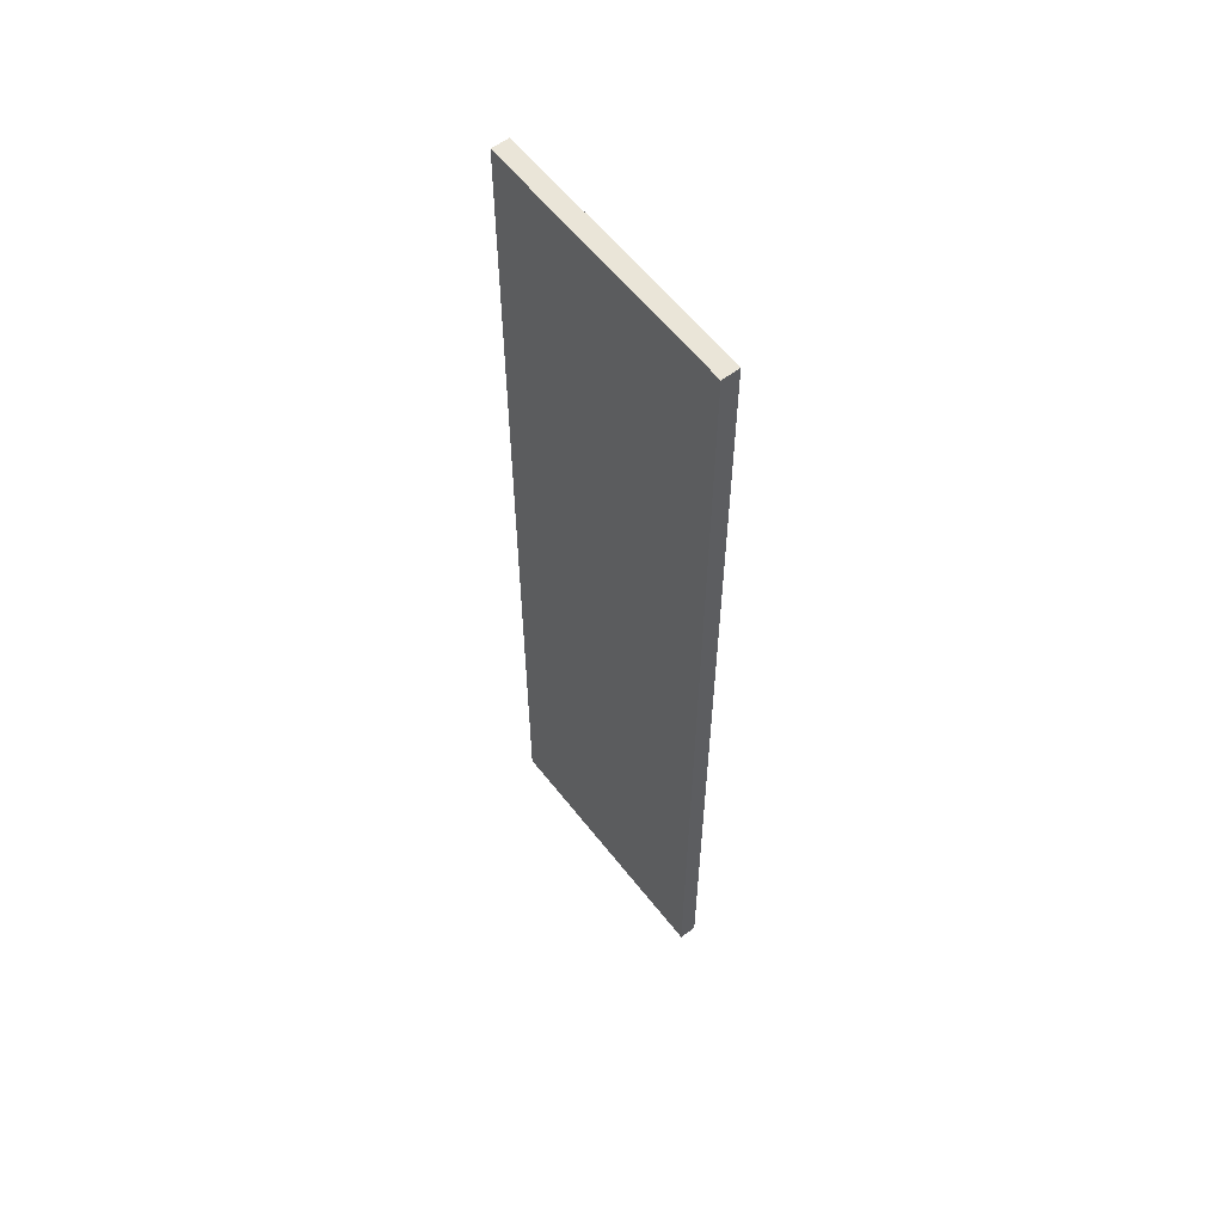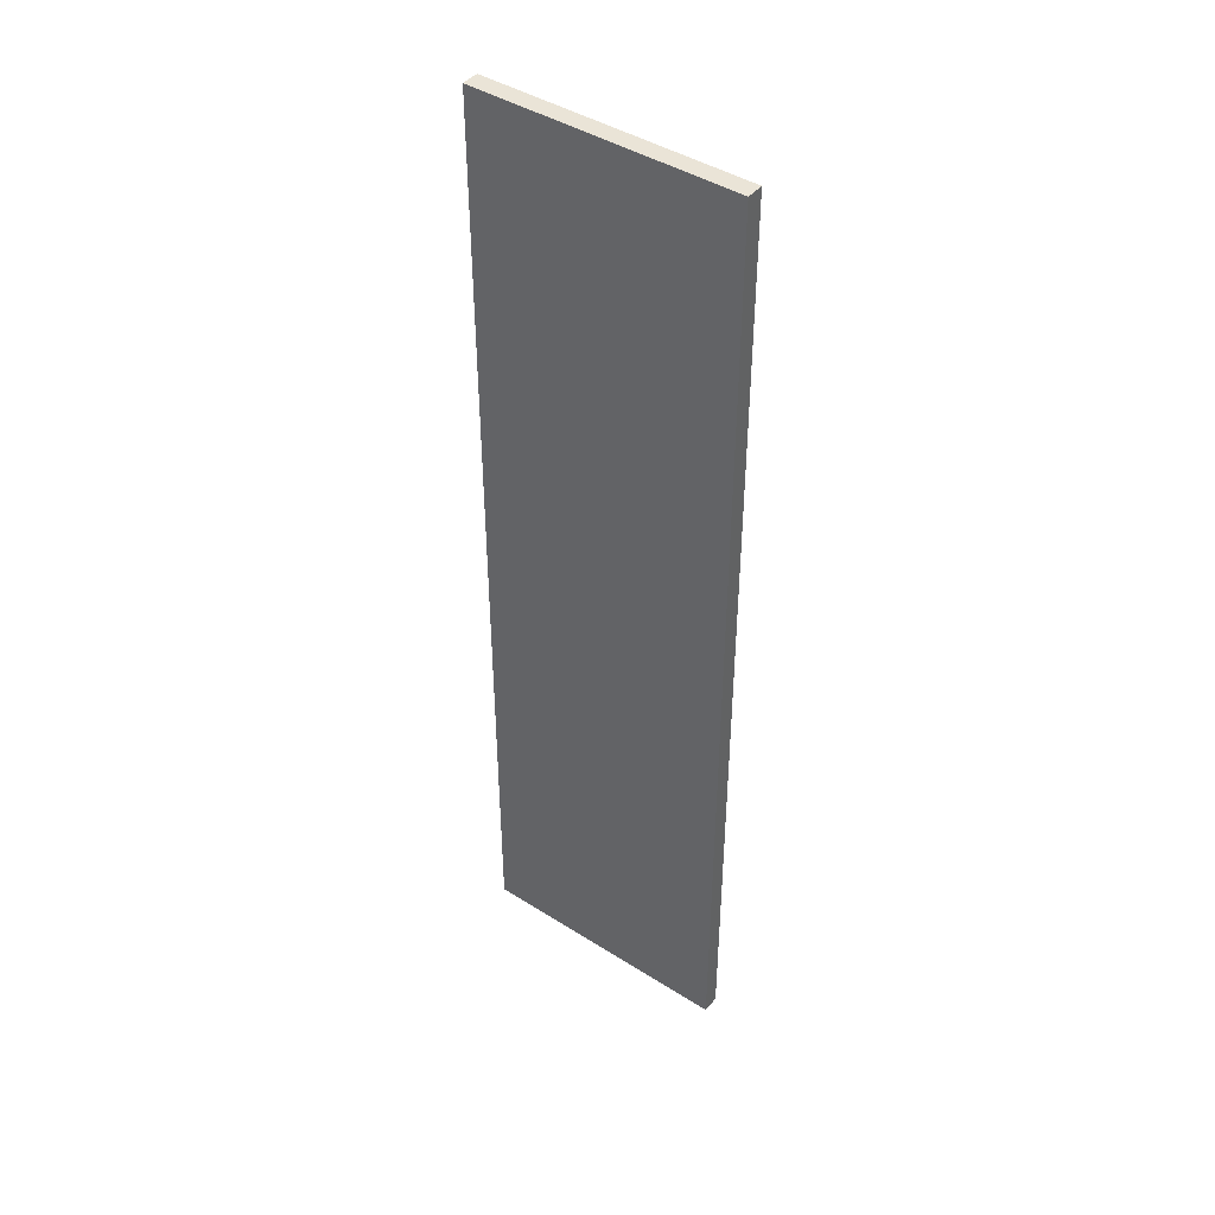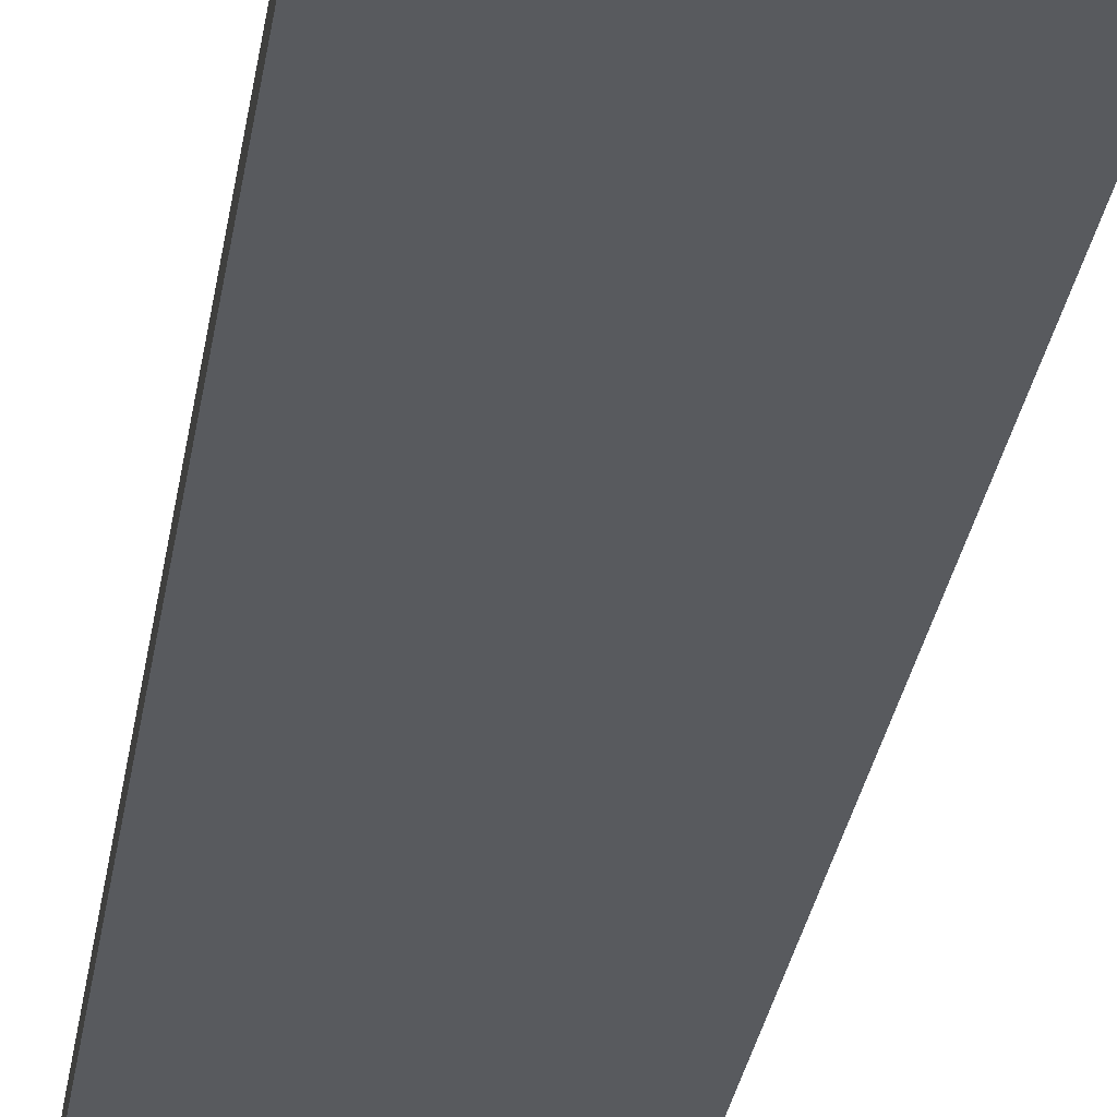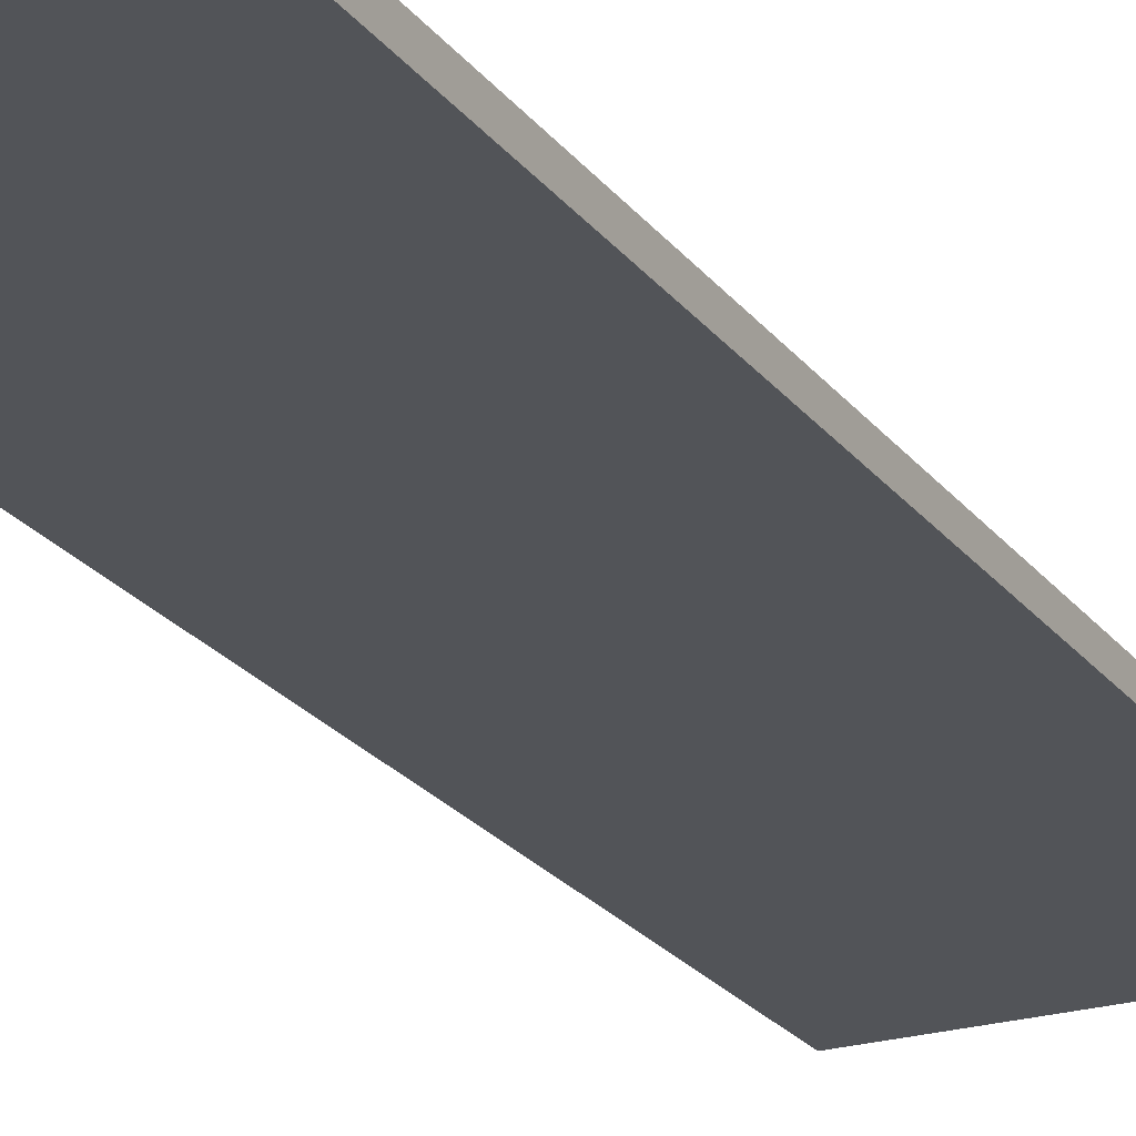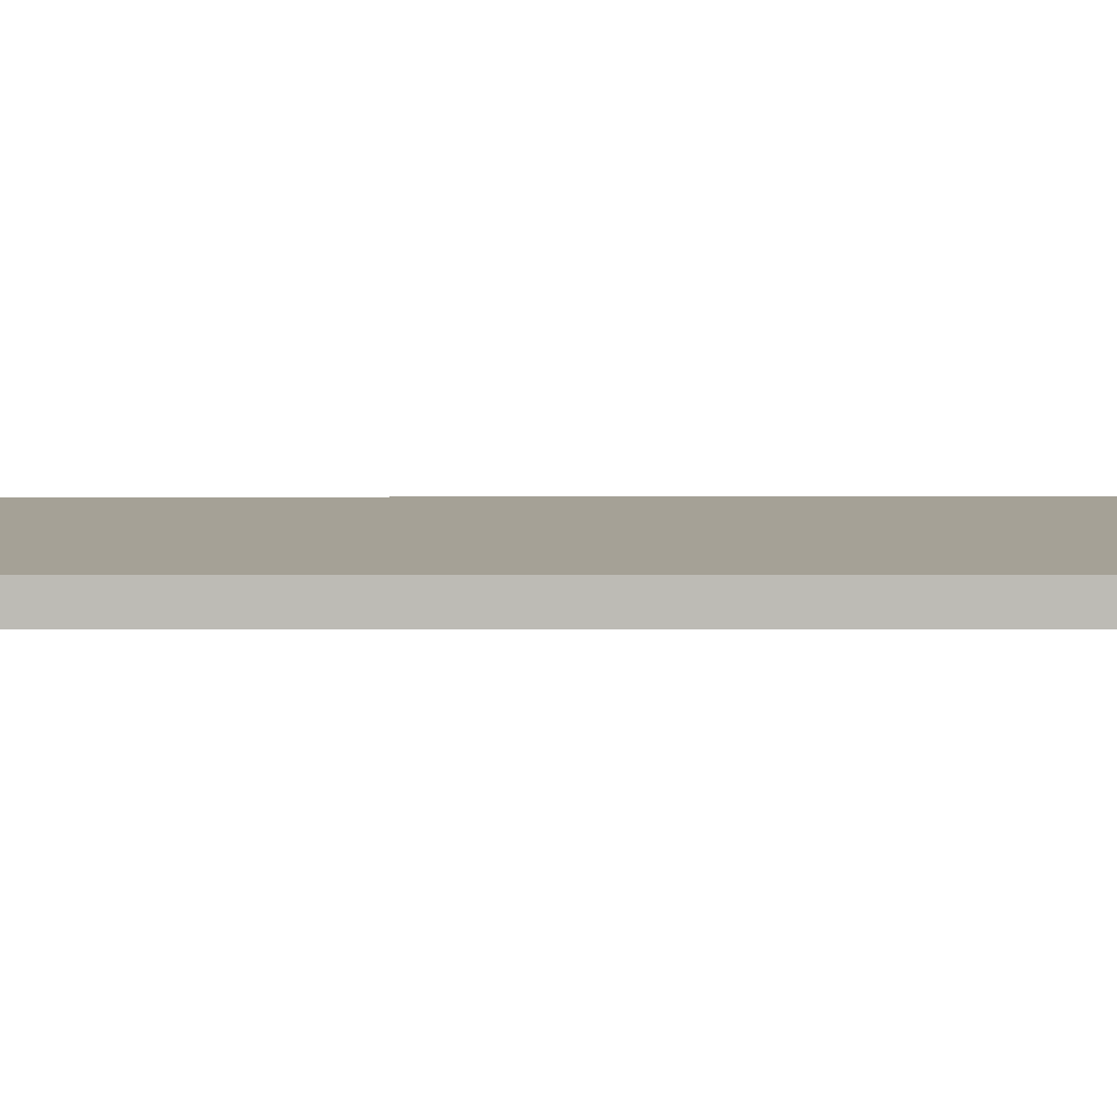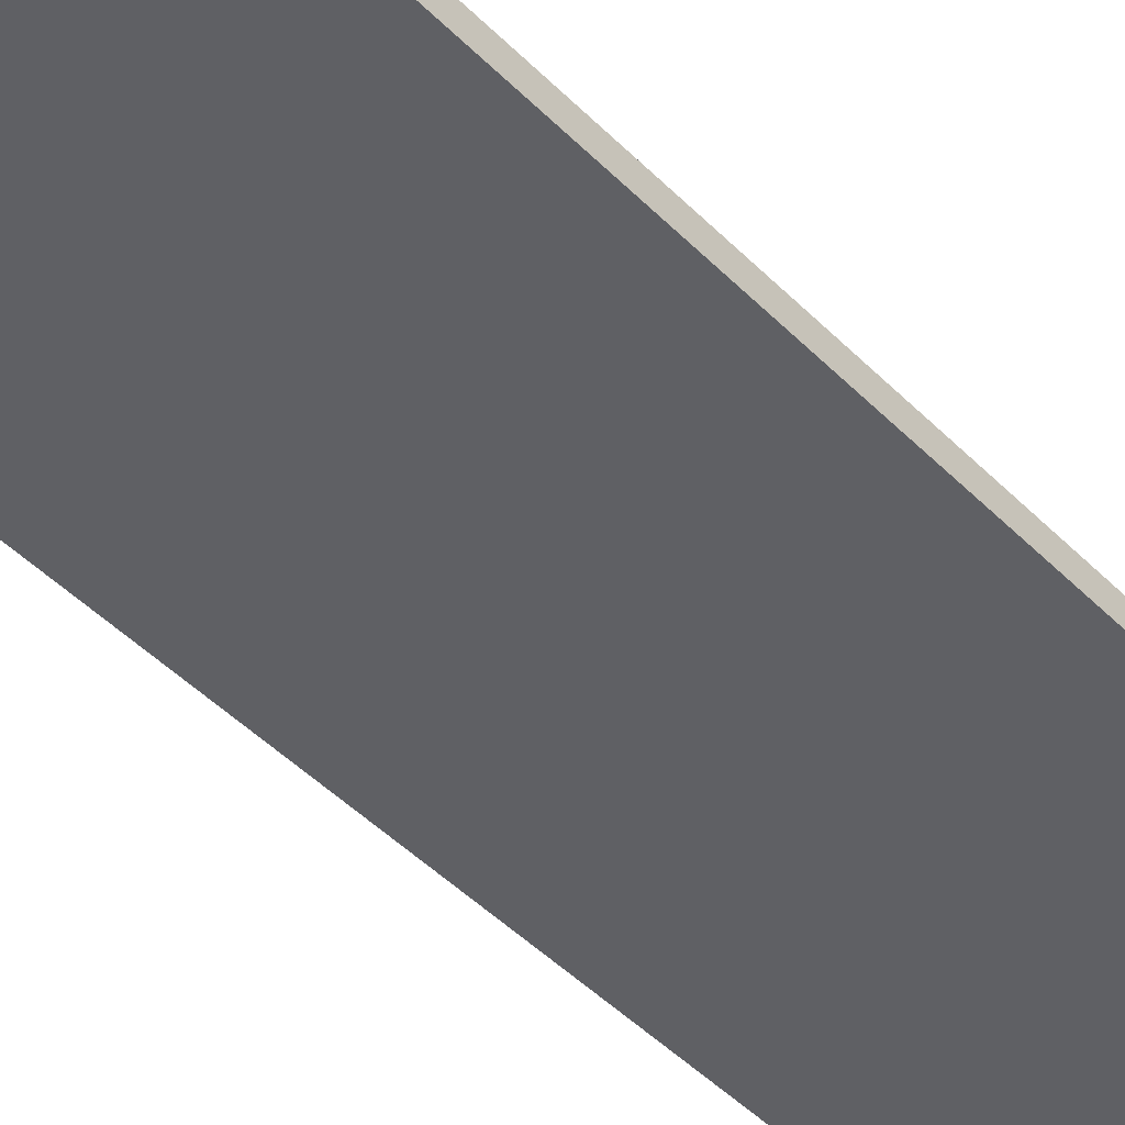
<metadata>
{"format":"obj","ext":"obj","renderer":"f3d","projection":"perspective","resolution":1024,"background":"white","views":[{"elev":59.1,"azim":52.3,"up":"+Z"},{"elev":43.6,"azim":36.7,"up":"+Z"},{"elev":-30.9,"azim":171.2,"up":"+Y"},{"elev":-22.9,"azim":-153.0,"up":"+Y"},{"elev":6.0,"azim":89.9,"up":"+Y"},{"elev":-43.5,"azim":39.9,"up":"+Y"}]}
</metadata>
<code>
o ShelvingUnitDoor_206_2
v -0.3025 0.01363 0.1767
v -0.3025 -0.006375 0.1767
v -0.001395 -0.006373 0.1767
v -0.001396 0.01362 0.1767
v -0.0014 -0.006373 -0.9345
v -0.0014 0.01362 -0.9345
v -0.3025 -0.006375 -0.9345
v -0.3025 0.01363 -0.9345
f 1 3 2
f 1 4 3
f 4 5 3
f 4 6 5
f 6 7 5
f 6 8 7
f 8 2 7
f 8 1 2
f 3 7 2
f 3 5 7
f 4 8 6
f 4 1 8

</code>
